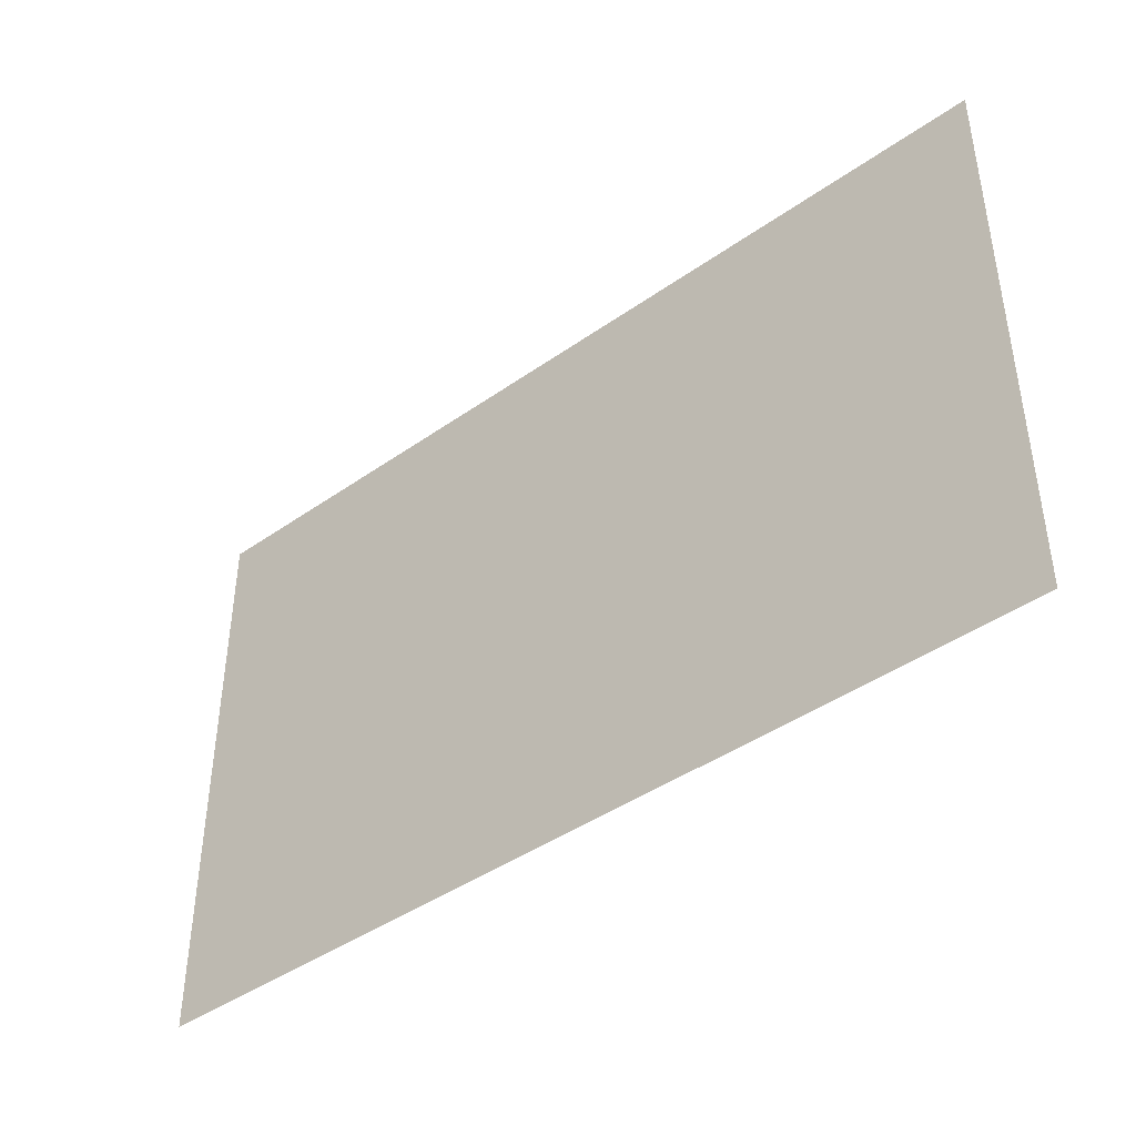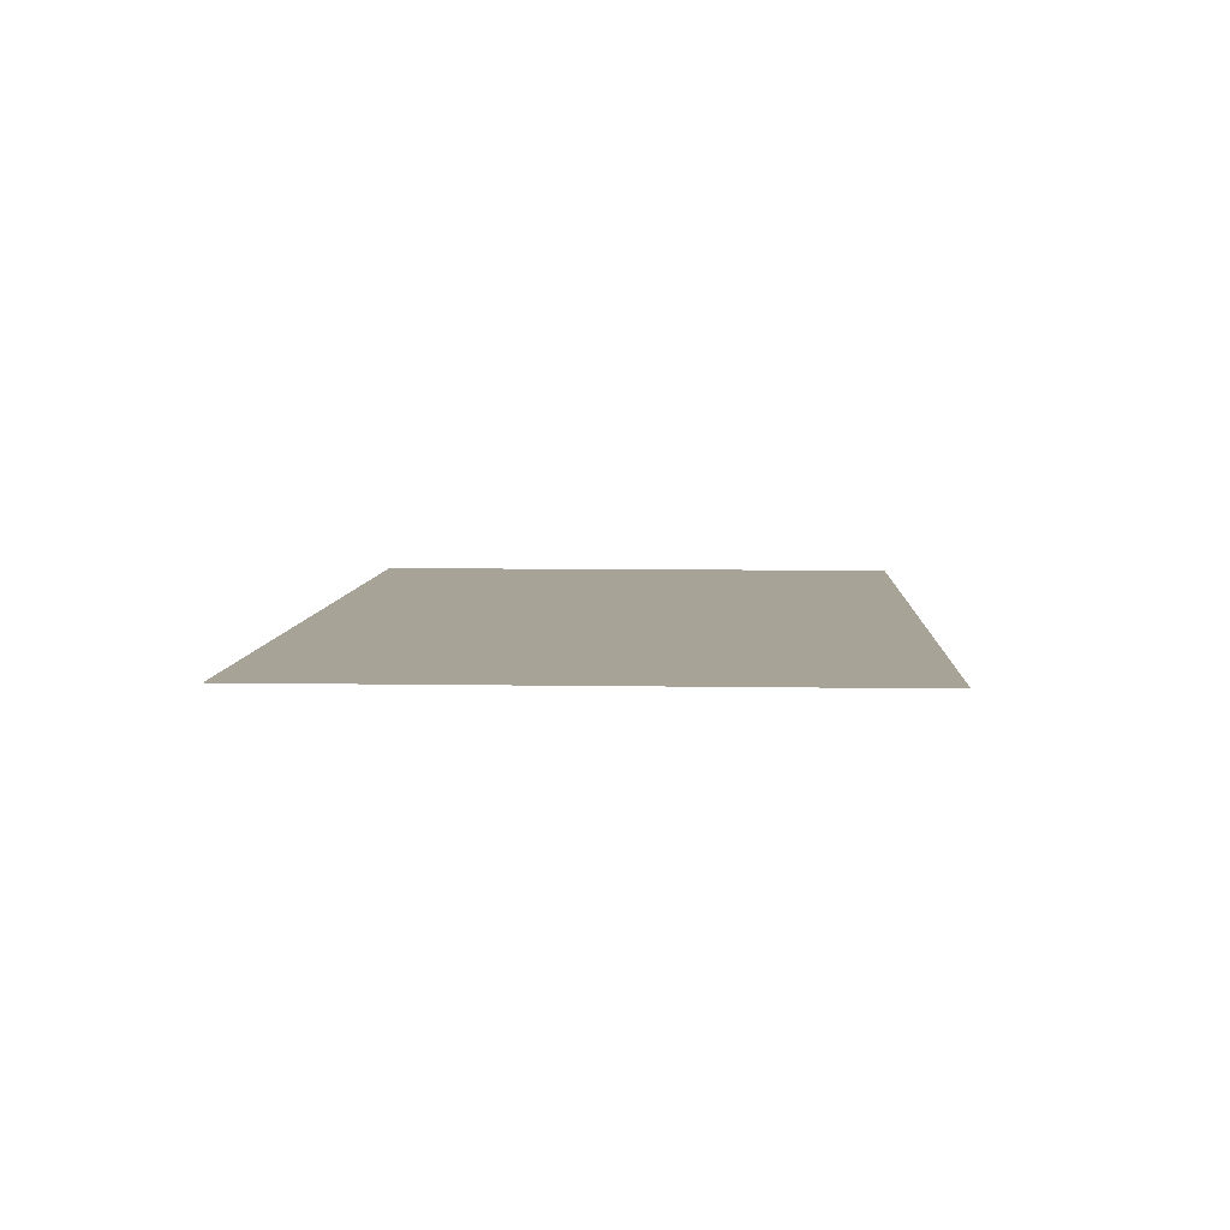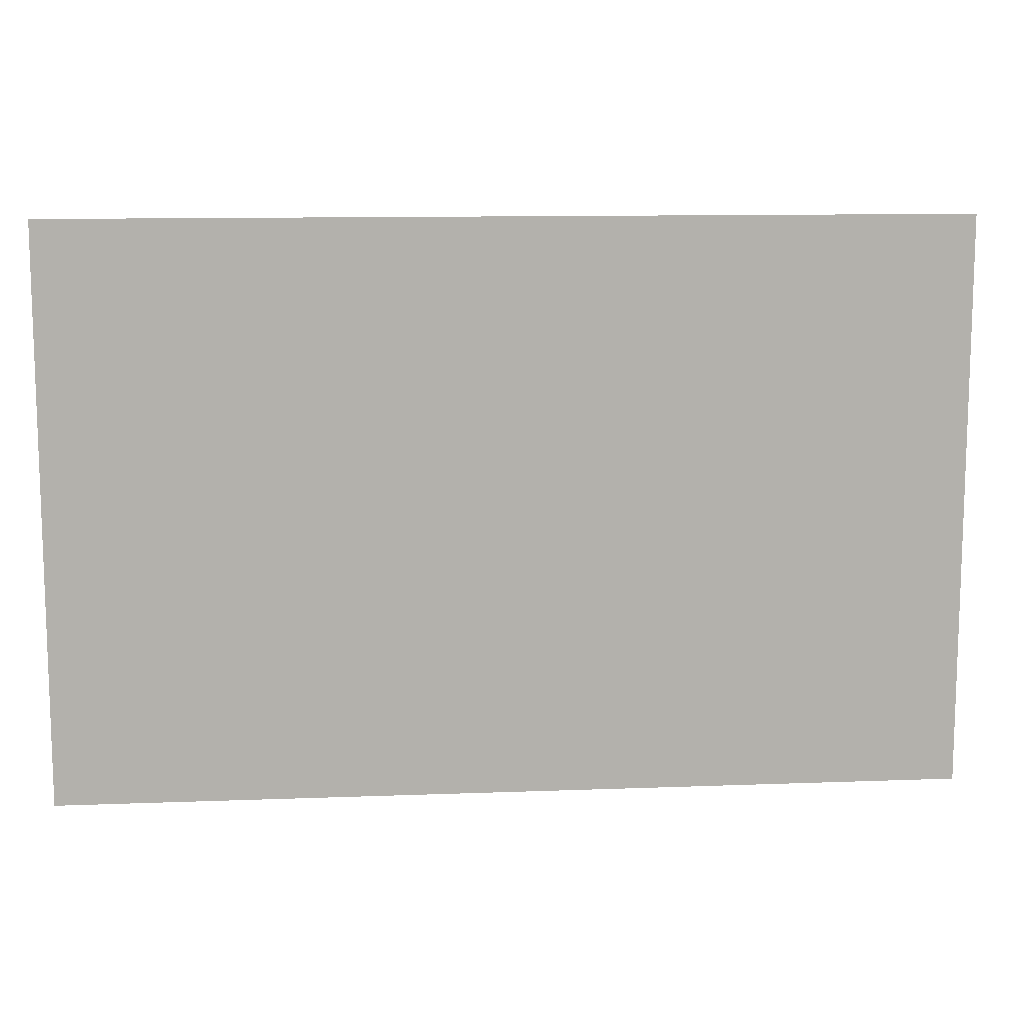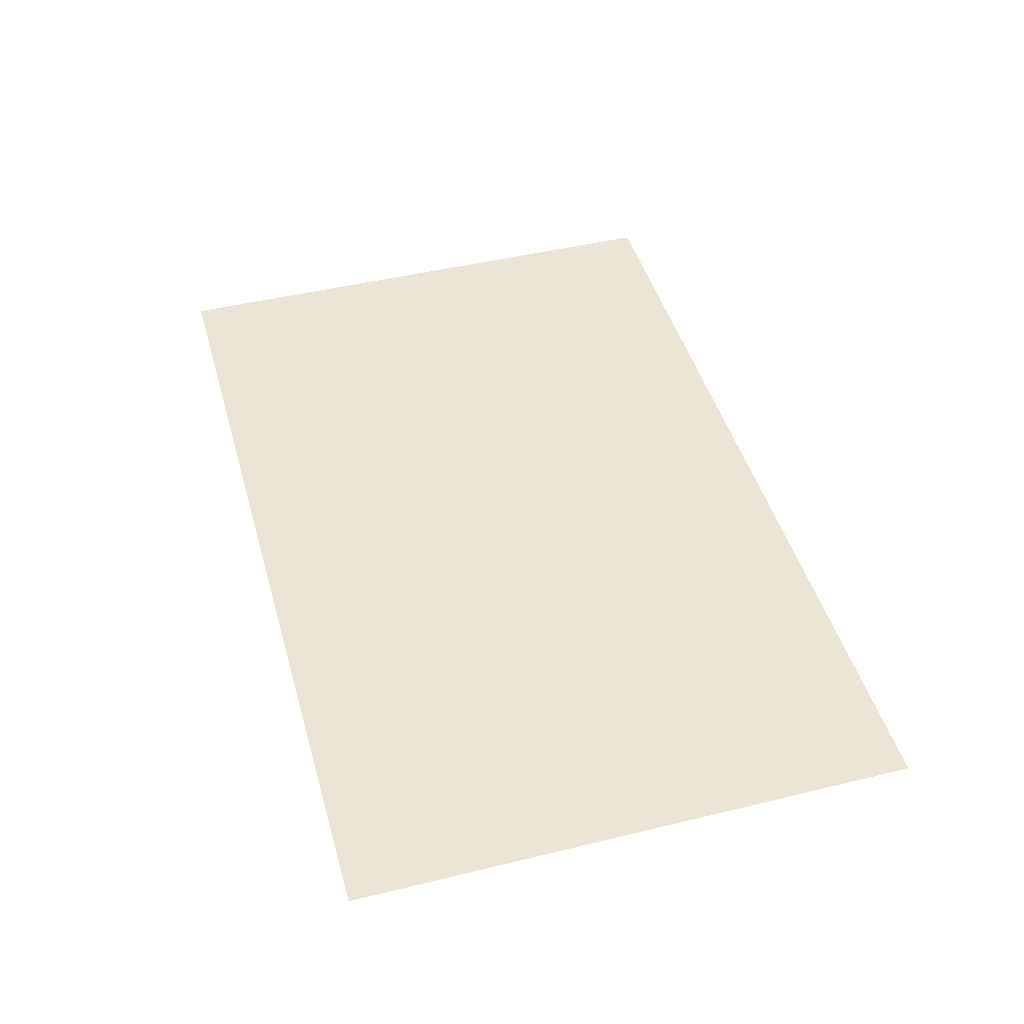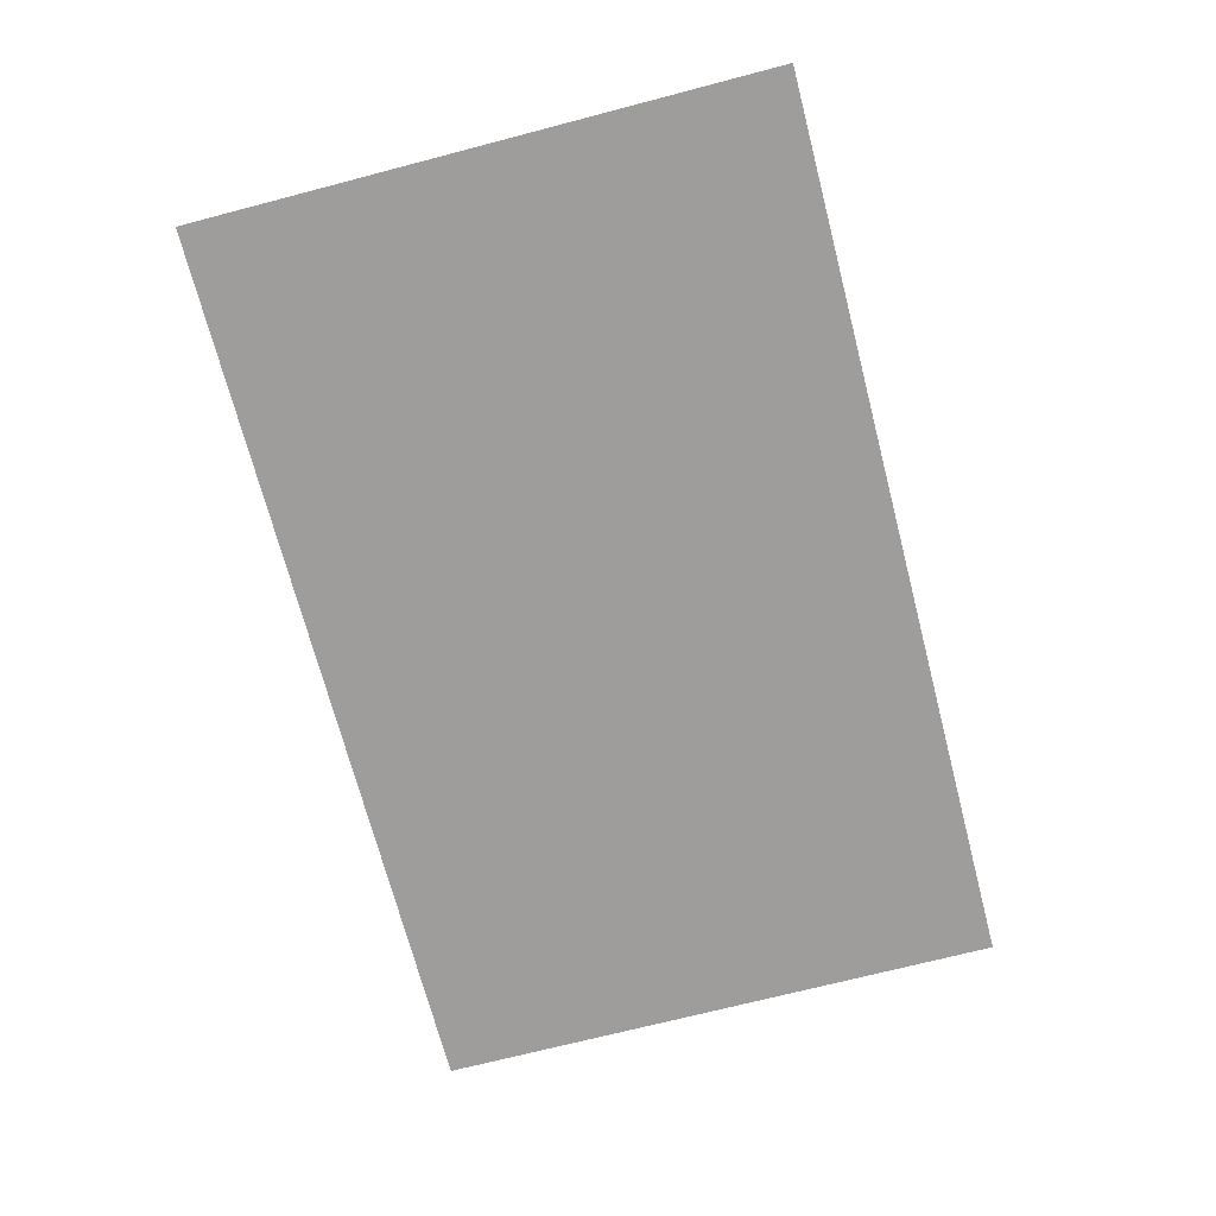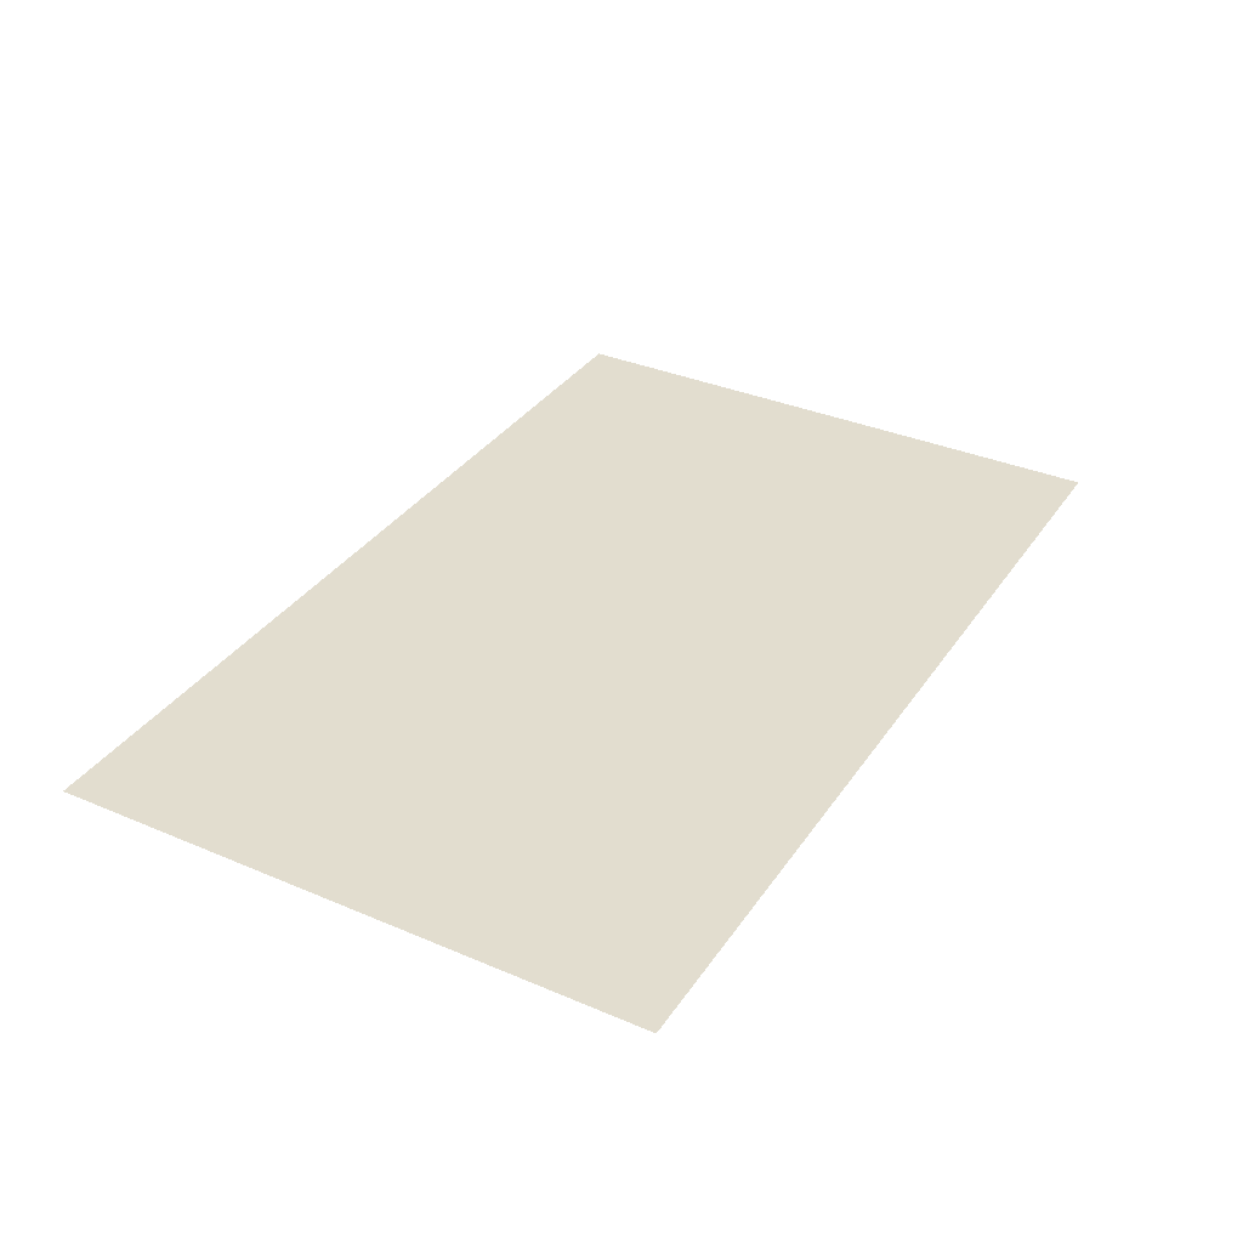
<metadata>
{"format":"obj","ext":"obj","renderer":"f3d","projection":"perspective","resolution":1024,"background":"white","views":[{"elev":-42.5,"azim":-139.9,"up":"+Z"},{"elev":6.7,"azim":93.0,"up":"+Y"},{"elev":11.4,"azim":-5.3,"up":"+Z"},{"elev":45.8,"azim":74.4,"up":"+Y"},{"elev":-70.7,"azim":104.6,"up":"+Y"},{"elev":34.8,"azim":-60.4,"up":"+Y"}]}
</metadata>
<code>
v 0 0 0
v 134 0 84.9
v 134 0 0
v 134 0 84.9
v 0 0 0
v 0 0 84.9
v 134 0 0
v 134 0 84.9
v 0 0 0
v 0 0 84.9
v 0 0 0
v 134 0 84.9
g paint splattered art   read description
f 1 2 3
f 4 5 6
f 7 8 9
f 10 11 12

</code>
